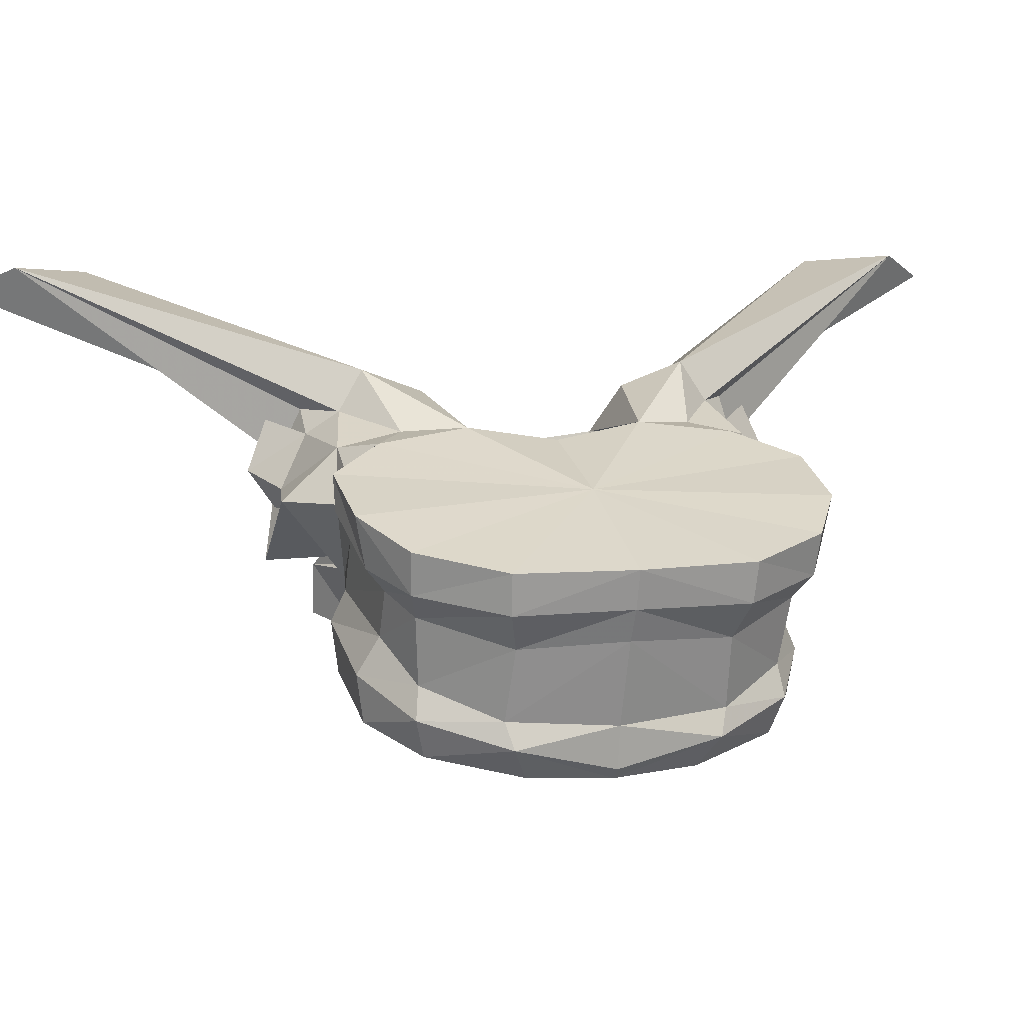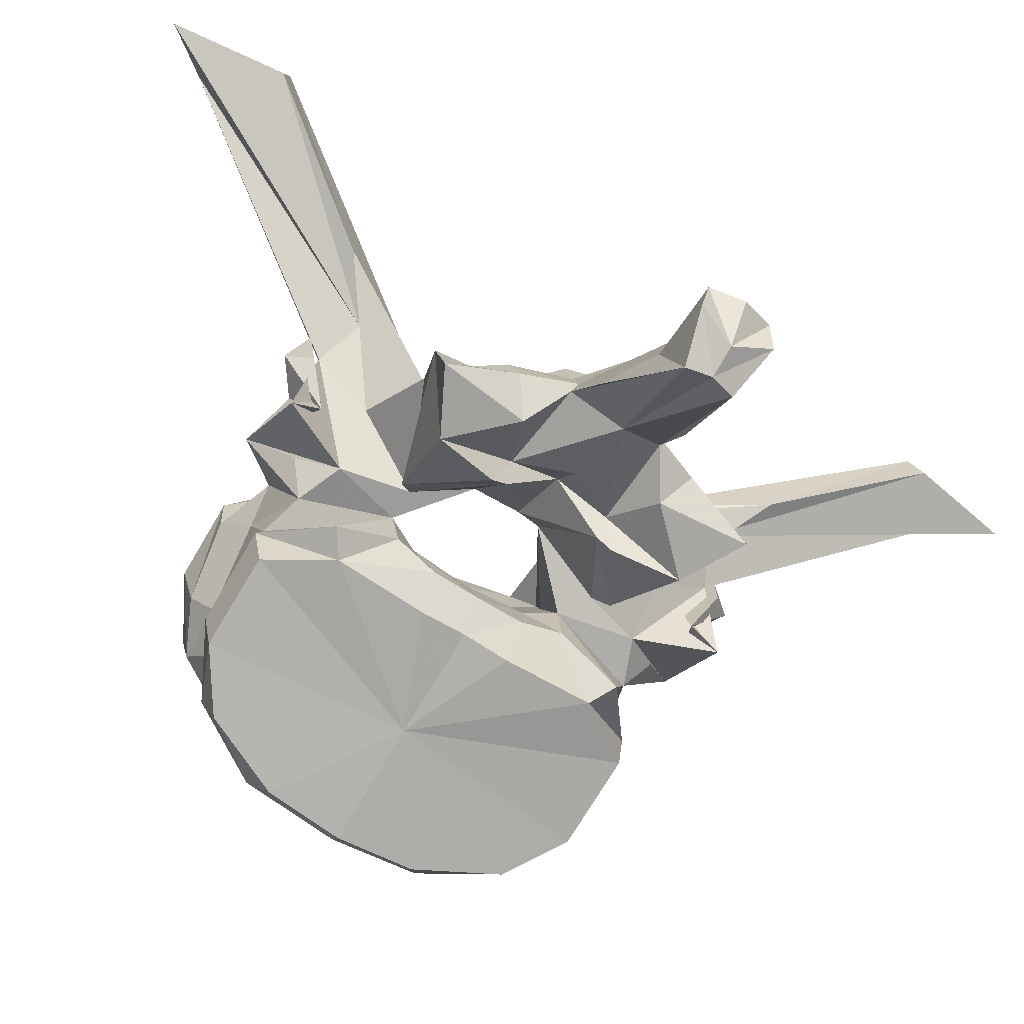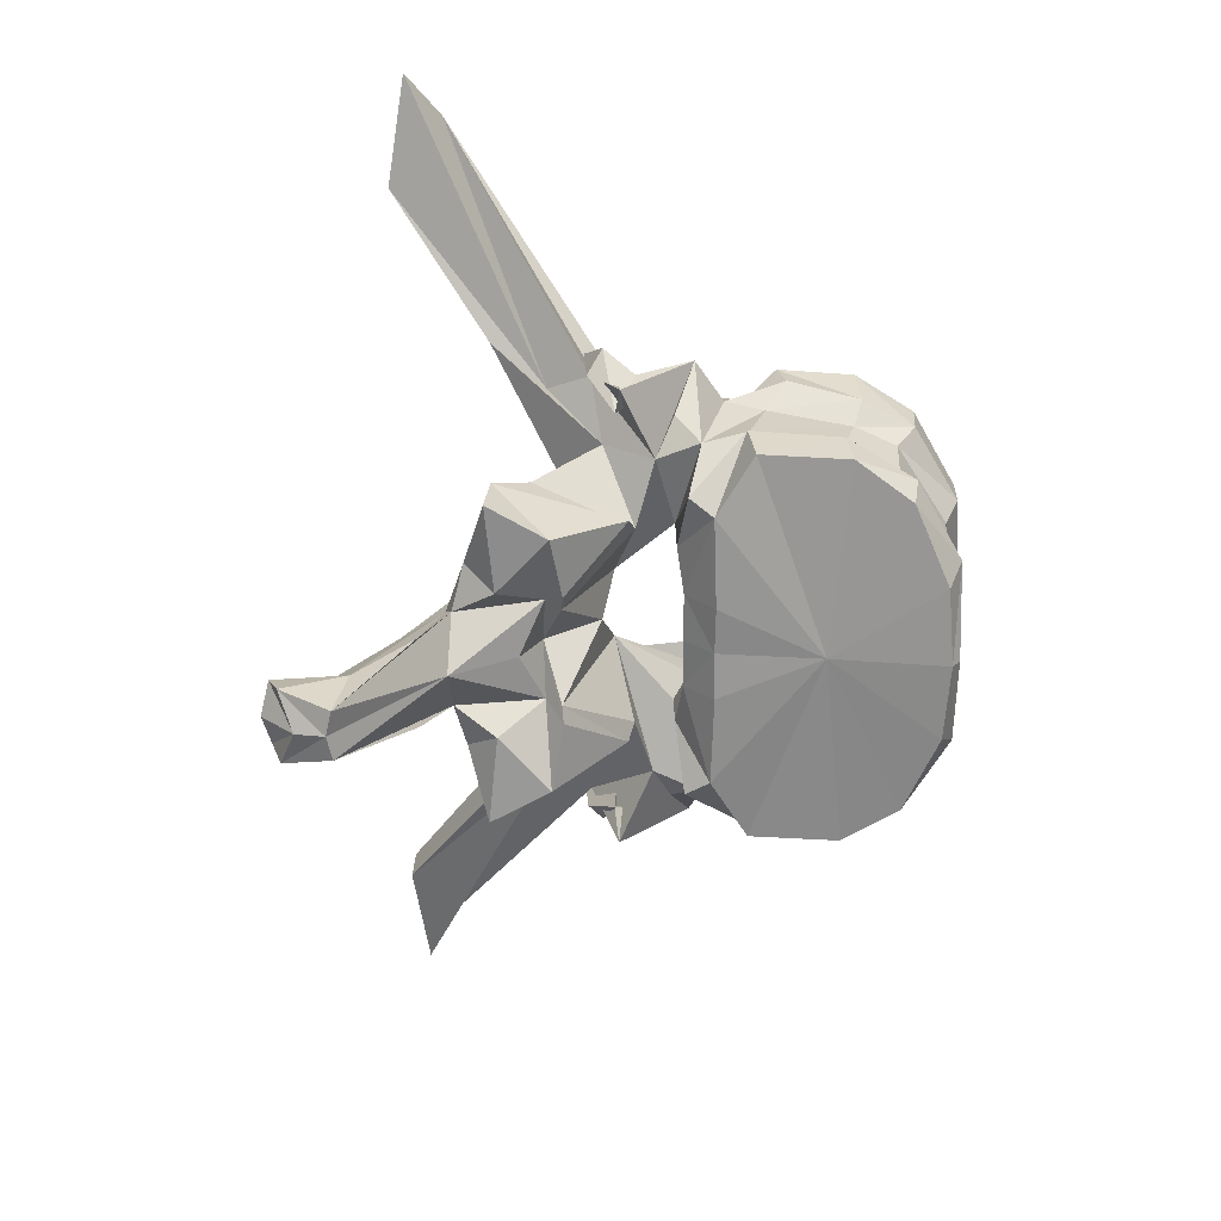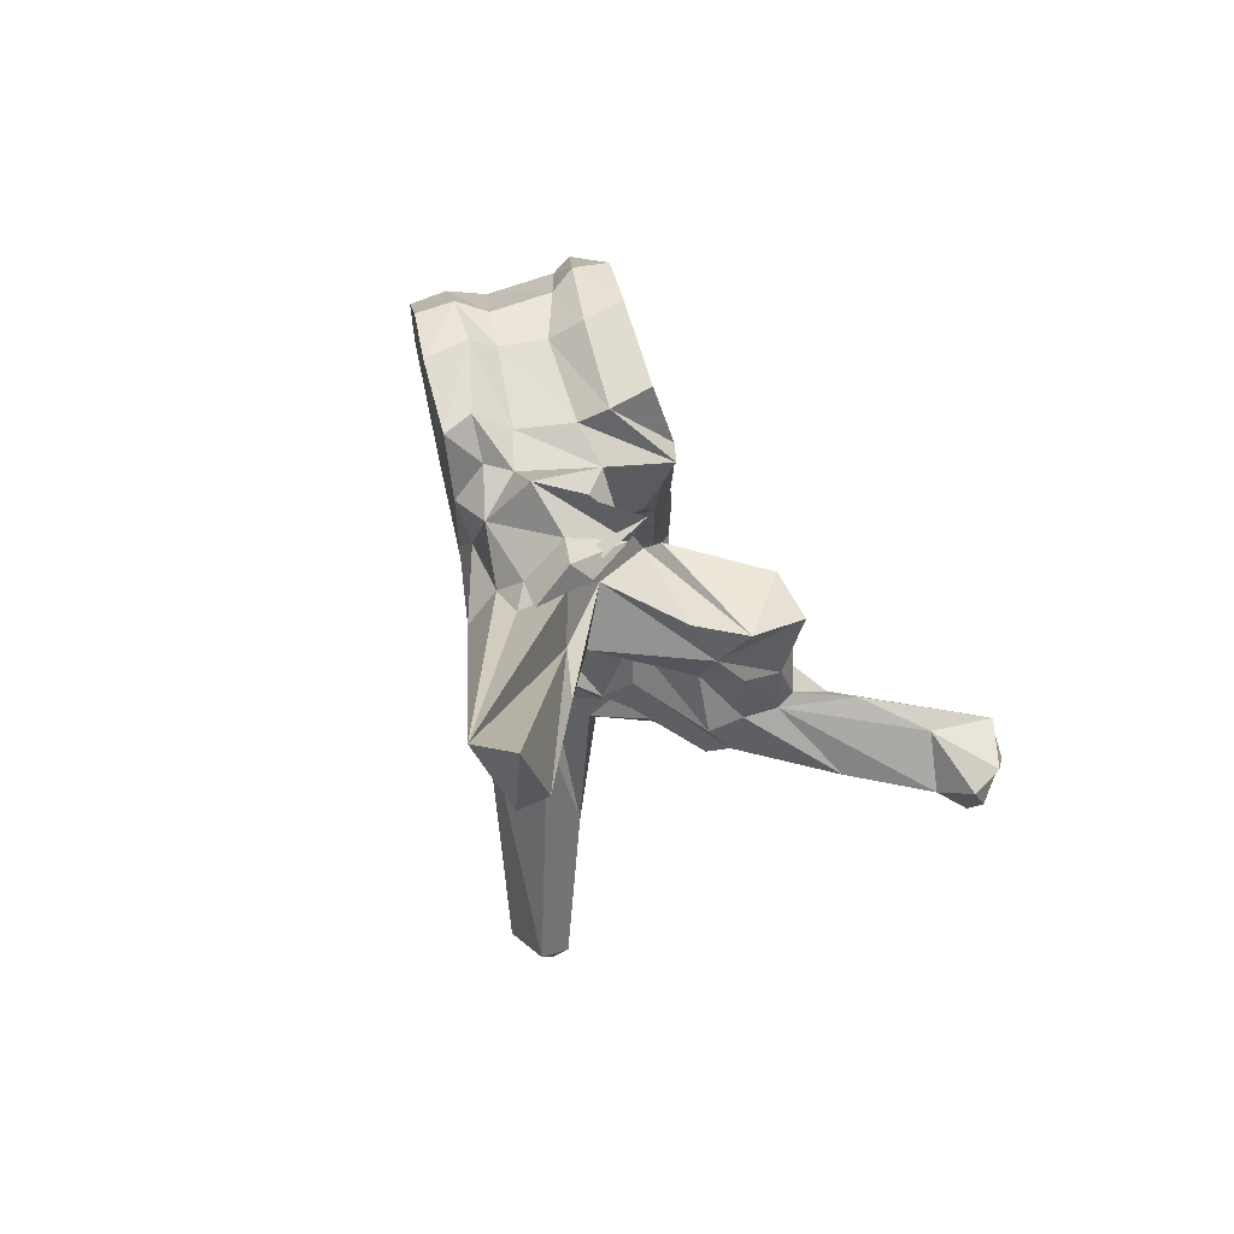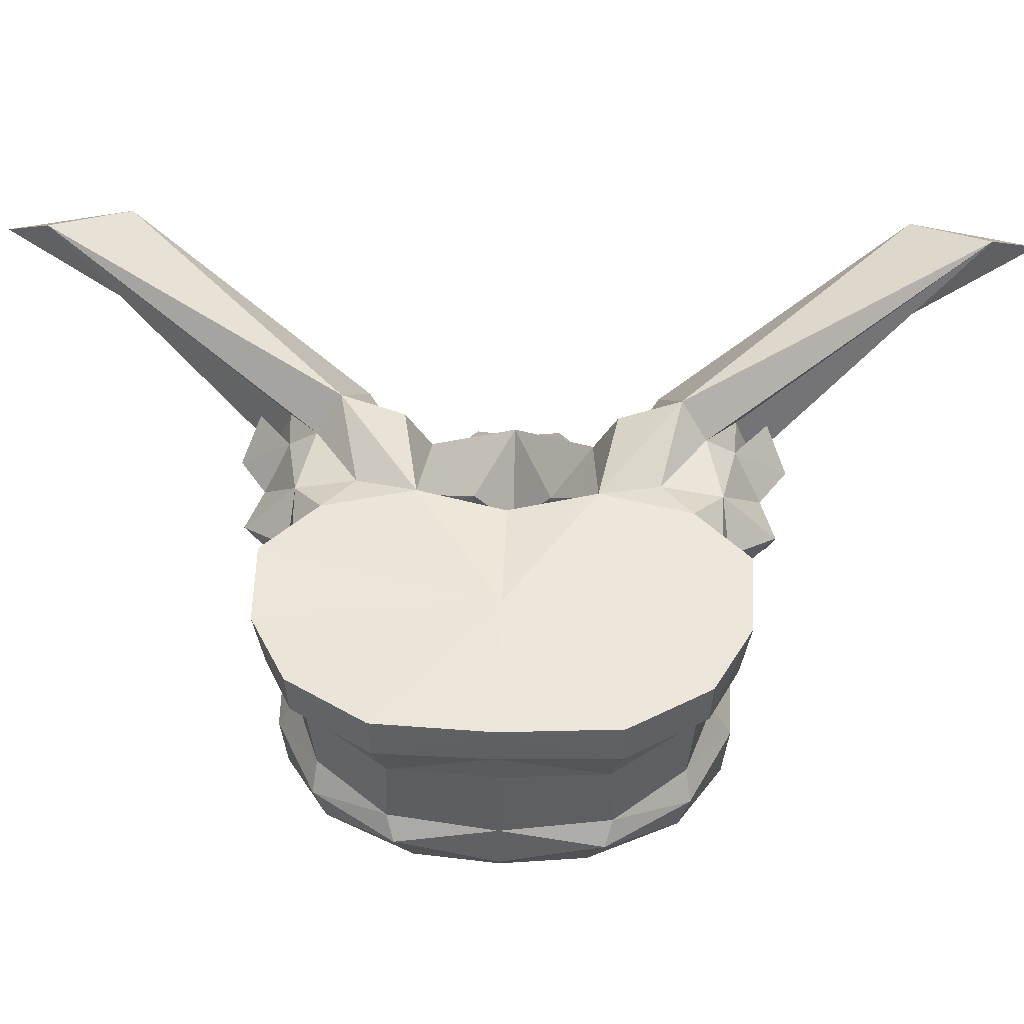
<metadata>
{"format":"obj","ext":"obj","renderer":"f3d","projection":"perspective","resolution":1024,"background":"white","views":[{"elev":8.0,"azim":72.7,"up":"+Y"},{"elev":-61.9,"azim":-123.7,"up":"+Y"},{"elev":23.1,"azim":-10.8,"up":"+Z"},{"elev":73.5,"azim":-125.2,"up":"+Z"},{"elev":31.2,"azim":92.3,"up":"+Y"}]}
</metadata>
<code>
v -0.02003 0.4266 0.000106
v -0.02051 0.427 0.007257
v -0.03029 0.4303 8.7e-05
v -0.01865 0.4297 0.008689
v -0.01906 0.4275 0.000108
v -0.02051 0.427 -0.007088
v -0.01865 0.4297 -0.00852
v -0.02348 0.4286 0.0147
v -0.02839 0.4305 0.01832
v -0.03965 0.433 0.004397
v -0.03969 0.4332 8.7e-05
v -0.03987 0.4332 0.01278
v -0.03633 0.4331 0.01842
v -0.02348 0.4286 -0.01453
v -0.02839 0.4305 -0.01815
v -0.03965 0.433 -0.004228
v -0.03987 0.4332 -0.01261
v -0.03633 0.4331 -0.01825
v -0.01854 0.4311 0.000108
v -0.01942 0.4319 0.009296
v -0.02233 0.4317 0.01561
v -0.01942 0.4319 -0.009127
v -0.02233 0.4317 -0.01544
v -0.02811 0.4345 0.01894
v -0.04175 0.4365 0.004523
v -0.04175 0.4364 8.7e-05
v -0.04175 0.4365 -0.004354
v -0.0361 0.4374 0.01908
v -0.04192 0.4345 0.01434
v -0.04213 0.4379 0.00852
v -0.02811 0.4345 -0.01877
v -0.04192 0.4345 -0.01417
v -0.0361 0.4374 -0.01891
v -0.04213 0.4379 -0.008351
v -0.01624 0.4383 0.00011
v -0.01751 0.4379 0.008975
v -0.02309 0.4344 0.01522
v -0.01751 0.4379 -0.008806
v -0.02309 0.4344 -0.01505
v -0.02726 0.4376 0.01724
v -0.03999 0.4418 0.005776
v -0.03962 0.4417 8.9e-05
v -0.03999 0.4418 -0.005607
v -0.03521 0.4401 0.01806
v -0.03943 0.4405 0.01708
v -0.04123 0.4428 0.008789
v -0.02726 0.4376 -0.01707
v -0.03943 0.4405 -0.01691
v -0.03521 0.4401 -0.01789
v -0.04123 0.4428 -0.00862
v -0.01499 0.441 0.000111
v -0.01553 0.4409 0.009919
v -0.02169 0.44 0.0158
v -0.01553 0.4409 -0.00975
v -0.02169 0.44 -0.01563
v -0.02527 0.4416 0.01732
v -0.0366 0.4478 0.005965
v -0.03796 0.4487 0.009186
v -0.03604 0.4476 9.1e-05
v -0.0366 0.4478 -0.005796
v -0.03796 0.4487 -0.009017
v -0.03261 0.4449 0.01819
v -0.03589 0.4471 0.01854
v -0.04332 0.4417 0.0154
v -0.0413 0.4432 0.01886
v -0.03865 0.4471 0.02253
v -0.04607 0.4462 0.003425
v -0.02527 0.4416 -0.01715
v -0.03589 0.4471 -0.01837
v -0.03261 0.4449 -0.01802
v -0.0413 0.4432 -0.01869
v -0.04332 0.4417 -0.01523
v -0.03865 0.4471 -0.02236
v -0.04607 0.4462 -0.003256
v -0.01414 0.4442 0.000112
v -0.0148 0.4443 0.0101
v -0.01944 0.4421 0.01672
v -0.0148 0.4443 -0.00993
v -0.01944 0.4421 -0.01656
v -0.02406 0.4436 0.01914
v -0.03541 0.4531 0.007582
v -0.03634 0.4521 0.009857
v -0.03439 0.4519 9.3e-05
v -0.03541 0.4531 -0.007413
v -0.03634 0.4521 -0.009688
v -0.03006 0.4473 0.02006
v -0.03362 0.4487 0.01792
v -0.03797 0.4515 0.01796
v -0.04763 0.4498 0.02081
v -0.04721 0.4463 0.01548
v -0.04664 0.4411 0.02225
v -0.04535 0.4404 0.009522
v -0.04395 0.4475 0.0214
v -0.04671 0.4429 0.01946
v -0.04794 0.4425 8.8e-05
v -0.05298 0.4348 0.004667
v -0.05213 0.4496 8.9e-05
v -0.04644 0.4512 0.007
v -0.02406 0.4436 -0.01897
v -0.03362 0.4487 -0.01775
v -0.03006 0.4473 -0.01989
v -0.03797 0.4515 -0.01779
v -0.04721 0.4463 -0.01531
v -0.04763 0.4498 -0.02064
v -0.04664 0.4411 -0.02208
v -0.04535 0.4404 -0.009353
v -0.04671 0.4429 -0.01929
v -0.04395 0.4475 -0.02123
v -0.05298 0.4348 -0.004498
v -0.04644 0.4512 -0.006831
v -0.02529 0.449 9.3e-05
v -0.01853 0.4456 0.01695
v -0.02359 0.4479 0.02006
v -0.01853 0.4456 -0.01679
v -0.02359 0.4479 -0.01989
v -0.03028 0.4503 0.02018
v -0.04365 0.4574 0.01442
v -0.03736 0.4527 0.01272
v -0.04405 0.4554 0.009102
v -0.03413 0.4522 0.01542
v -0.03736 0.4527 -0.01255
v -0.04365 0.4574 -0.01425
v -0.04405 0.4554 -0.008932
v -0.03413 0.4522 -0.01525
v -0.04449 0.452 0.01911
v -0.04312 0.454 0.01657
v -0.05843 0.4656 0.04138
v -0.05119 0.4523 0.01898
v -0.04631 0.4539 0.01915
v -0.05771 0.4415 0.01141
v -0.05442 0.4419 0.01395
v -0.05594 0.455 0.02278
v -0.05049 0.45 0.01145
v -0.04618 0.439 0.01083
v -0.05844 0.4386 0.01536
v -0.04672 0.4488 0.02366
v -0.04836 0.4477 0.02159
v -0.04764 0.453 0.02189
v -0.05388 0.4392 8.7e-05
v -0.053 0.434 0.00609
v -0.06258 0.443 8.8e-05
v -0.05366 0.4473 0.004527
v -0.05103 0.4455 0.007522
v -0.0501 0.4486 0.009406
v -0.05366 0.4473 -0.004358
v -0.05103 0.4455 -0.007353
v -0.0501 0.4486 -0.009237
v -0.04713 0.4518 0.01026
v -0.03028 0.4503 -0.02001
v -0.04449 0.452 -0.01894
v -0.04312 0.454 -0.0164
v -0.05442 0.4419 -0.01378
v -0.05771 0.4415 -0.01124
v -0.05119 0.4523 -0.01881
v -0.05594 0.455 -0.02261
v -0.05049 0.45 -0.01128
v -0.05843 0.4656 -0.04106
v -0.04631 0.4539 -0.01898
v -0.04618 0.439 -0.01067
v -0.05844 0.4386 -0.01519
v -0.04836 0.4477 -0.02142
v -0.04672 0.4488 -0.02349
v -0.04764 0.453 -0.02172
v -0.053 0.434 -0.005921
v -0.04713 0.4518 -0.01009
v -0.06319 0.465 0.0347
v -0.04964 0.4542 0.01256
v -0.06319 0.465 -0.03439
v -0.04964 0.4542 -0.01239
v -0.06216 0.4634 0.04583
v -0.06396 0.4623 0.03565
v -0.06007 0.4401 0.00928
v -0.06115 0.437 0.008785
v -0.05977 0.4339 0.01514
v -0.05717 0.4429 0.008015
v -0.05433 0.4327 0.01202
v -0.0541 0.4369 0.00486
v -0.05663 0.4357 8.6e-05
v -0.0541 0.4369 -0.004691
v -0.06091 0.4443 0.003836
v -0.07025 0.4363 7e-05
v -0.06161 0.4411 0.003734
v -0.06091 0.4443 -0.003667
v -0.06161 0.4411 -0.003565
v -0.05717 0.4429 -0.007846
v -0.06115 0.437 -0.008616
v -0.06007 0.4401 -0.009111
v -0.05977 0.4339 -0.01497
v -0.06216 0.4634 -0.04551
v -0.06396 0.4623 -0.03533
v -0.05433 0.4327 -0.01185
v -0.06265 0.4381 0.003892
v -0.06238 0.4364 0.004548
v -0.05891 0.434 0.006929
v -0.0633 0.4329 8.4e-05
v -0.05891 0.434 -0.00676
v -0.06238 0.4364 -0.004379
v -0.07634 0.4305 0.000108
v -0.06265 0.4381 -0.003723
v -0.07197 0.4282 0.00301
v -0.06593 0.4319 0.004242
v -0.07407 0.4229 0.002374
v -0.07461 0.4228 0.000124
v -0.07407 0.4229 -0.00212
v -0.06593 0.4319 -0.004073
v -0.07872 0.4285 0.003042
v -0.07957 0.4277 0.000113
v -0.07197 0.4282 -0.002756
v -0.07872 0.4285 -0.002788
v -0.07823 0.4255 0.003521
v -0.07714 0.4239 0.000108
v -0.07823 0.4255 -0.003267
f 1 2 3
f 4 2 1
f 4 1 5
f 3 6 1
f 1 6 7
f 5 1 7
f 2 8 3
f 8 2 4
f 8 9 3
f 10 11 3
f 3 12 10
f 13 12 3
f 3 9 13
f 3 14 6
f 3 15 14
f 3 11 16
f 16 17 3
f 3 17 18
f 18 15 3
f 19 20 4
f 19 4 5
f 21 4 20
f 8 4 21
f 5 7 19
f 7 6 14
f 7 22 19
f 22 7 23
f 23 7 14
f 9 8 21
f 9 21 24
f 13 9 24
f 11 10 25
f 12 25 10
f 11 25 26
f 27 16 11
f 26 27 11
f 28 29 12
f 28 12 13
f 12 29 30
f 12 30 25
f 13 24 28
f 23 14 15
f 31 23 15
f 31 15 18
f 16 27 17
f 17 32 33
f 18 17 33
f 34 32 17
f 27 34 17
f 33 31 18
f 35 20 19
f 19 22 35
f 35 36 20
f 37 20 36
f 21 20 37
f 24 21 37
f 22 38 35
f 38 22 39
f 39 22 23
f 39 23 31
f 24 37 40
f 28 24 40
f 41 26 25
f 41 25 30
f 26 41 42
f 42 43 26
f 27 26 43
f 34 27 43
f 28 40 44
f 44 29 28
f 44 45 29
f 30 29 46
f 29 45 46
f 41 30 46
f 47 39 31
f 47 31 33
f 32 48 49
f 33 32 49
f 50 32 34
f 50 48 32
f 49 47 33
f 50 34 43
f 51 36 35
f 35 38 51
f 51 52 36
f 53 36 52
f 37 36 53
f 40 37 53
f 38 54 51
f 54 38 55
f 55 38 39
f 55 39 47
f 40 53 56
f 44 40 56
f 42 41 57
f 41 58 57
f 41 46 58
f 42 57 59
f 60 43 42
f 59 60 42
f 60 61 43
f 61 50 43
f 44 56 62
f 62 45 44
f 62 63 45
f 64 45 65
f 66 65 45
f 66 45 63
f 45 64 46
f 58 46 67
f 67 46 64
f 68 55 47
f 68 47 49
f 48 69 70
f 49 48 70
f 71 48 72
f 48 71 73
f 69 48 73
f 50 72 48
f 70 68 49
f 74 50 61
f 72 50 74
f 75 52 51
f 51 54 75
f 75 76 52
f 77 52 76
f 53 52 77
f 56 53 77
f 54 78 75
f 78 54 79
f 79 54 55
f 79 55 68
f 56 77 80
f 62 56 80
f 59 57 81
f 57 58 82
f 57 82 81
f 67 82 58
f 59 81 83
f 84 60 59
f 83 84 59
f 85 61 60
f 84 85 60
f 61 85 74
f 62 80 86
f 86 63 62
f 86 87 63
f 88 66 63
f 88 63 87
f 89 90 64
f 89 64 91
f 64 65 66
f 64 66 91
f 64 90 92
f 64 92 67
f 66 93 94
f 66 94 91
f 88 93 66
f 95 67 96
f 67 95 97
f 67 97 98
f 92 96 67
f 67 98 82
f 99 79 68
f 99 68 70
f 69 100 101
f 70 69 101
f 69 73 102
f 100 69 102
f 101 99 70
f 73 71 72
f 72 103 104
f 105 72 104
f 105 73 72
f 106 103 72
f 74 106 72
f 107 108 73
f 105 107 73
f 73 108 102
f 109 74 95
f 97 95 74
f 110 97 74
f 74 109 106
f 85 110 74
f 76 75 111
f 111 75 78
f 77 76 112
f 112 76 111
f 113 80 77
f 113 77 112
f 114 78 79
f 111 78 114
f 79 99 115
f 114 79 115
f 116 86 80
f 116 80 113
f 117 118 81
f 81 119 117
f 81 98 119
f 98 81 82
f 83 81 111
f 81 120 111
f 118 120 81
f 111 84 83
f 84 121 122
f 122 123 84
f 123 110 84
f 85 84 110
f 111 124 84
f 84 124 121
f 116 87 86
f 120 88 87
f 116 120 87
f 120 118 88
f 88 125 93
f 125 88 126
f 126 88 118
f 127 128 89
f 128 90 89
f 89 91 125
f 129 89 125
f 127 89 129
f 130 131 90
f 128 132 90
f 90 131 92
f 90 133 130
f 90 132 133
f 91 94 125
f 96 92 134
f 135 134 92
f 135 92 131
f 125 136 93
f 136 94 93
f 136 137 94
f 137 138 94
f 94 138 125
f 95 96 139
f 139 109 95
f 139 96 140
f 96 134 140
f 141 142 97
f 97 142 143
f 97 143 144
f 144 98 97
f 97 145 141
f 146 145 97
f 147 146 97
f 97 110 147
f 144 148 98
f 98 148 119
f 99 101 149
f 115 99 149
f 101 100 149
f 100 102 124
f 100 124 149
f 102 121 124
f 108 150 102
f 151 102 150
f 121 102 151
f 103 152 153
f 104 103 154
f 103 155 154
f 106 152 103
f 153 156 103
f 156 155 103
f 104 154 157
f 150 105 104
f 150 104 158
f 158 104 157
f 150 107 105
f 159 106 109
f 106 159 160
f 152 106 160
f 107 161 162
f 108 107 162
f 107 163 161
f 150 163 107
f 108 162 150
f 164 109 139
f 164 159 109
f 110 165 147
f 123 165 110
f 113 112 111
f 116 113 111
f 120 116 111
f 111 114 115
f 111 115 149
f 111 149 124
f 118 117 126
f 127 126 117
f 166 127 117
f 166 117 167
f 117 148 167
f 148 117 119
f 151 122 121
f 122 151 157
f 122 157 168
f 169 122 168
f 169 165 122
f 123 122 165
f 125 138 136
f 125 126 129
f 127 129 126
f 127 170 128
f 170 127 166
f 128 170 171
f 132 128 171
f 135 131 130
f 130 172 173
f 130 173 174
f 130 174 135
f 172 130 175
f 133 175 130
f 132 171 166
f 132 166 167
f 148 133 132
f 148 132 167
f 144 133 148
f 175 133 143
f 143 133 144
f 135 176 134
f 134 176 140
f 135 174 176
f 136 138 137
f 139 140 177
f 139 177 178
f 179 164 139
f 178 179 139
f 140 176 177
f 180 142 141
f 141 181 182
f 141 182 180
f 141 145 183
f 184 181 141
f 183 184 141
f 180 143 142
f 180 175 143
f 145 146 183
f 146 185 183
f 146 156 185
f 147 156 146
f 165 156 147
f 162 163 150
f 158 151 150
f 151 158 157
f 153 152 160
f 186 187 153
f 188 186 153
f 160 188 153
f 185 153 187
f 153 185 156
f 154 189 157
f 190 189 154
f 190 154 155
f 168 190 155
f 169 168 155
f 155 156 165
f 169 155 165
f 168 157 189
f 159 191 160
f 164 191 159
f 191 188 160
f 161 163 162
f 179 191 164
f 170 166 171
f 190 168 189
f 182 172 175
f 192 173 172
f 192 172 182
f 193 194 173
f 193 173 192
f 194 174 173
f 194 176 174
f 182 175 180
f 177 176 194
f 177 194 193
f 177 193 195
f 178 177 195
f 195 179 178
f 196 191 179
f 197 196 179
f 195 197 179
f 181 198 192
f 181 192 182
f 199 198 181
f 184 199 181
f 183 185 184
f 185 187 184
f 184 187 199
f 187 186 199
f 186 196 197
f 199 186 197
f 186 188 196
f 188 191 196
f 198 200 192
f 201 193 192
f 201 192 200
f 202 195 193
f 202 193 201
f 195 202 203
f 203 204 195
f 197 195 204
f 199 197 205
f 205 197 204
f 198 206 200
f 207 206 198
f 208 209 198
f 199 208 198
f 198 209 207
f 208 199 205
f 202 201 200
f 202 200 210
f 206 210 200
f 203 202 210
f 203 210 211
f 212 204 203
f 211 212 203
f 208 205 204
f 212 208 204
f 211 210 206
f 211 206 207
f 207 209 211
f 208 212 209
f 209 212 211

</code>
